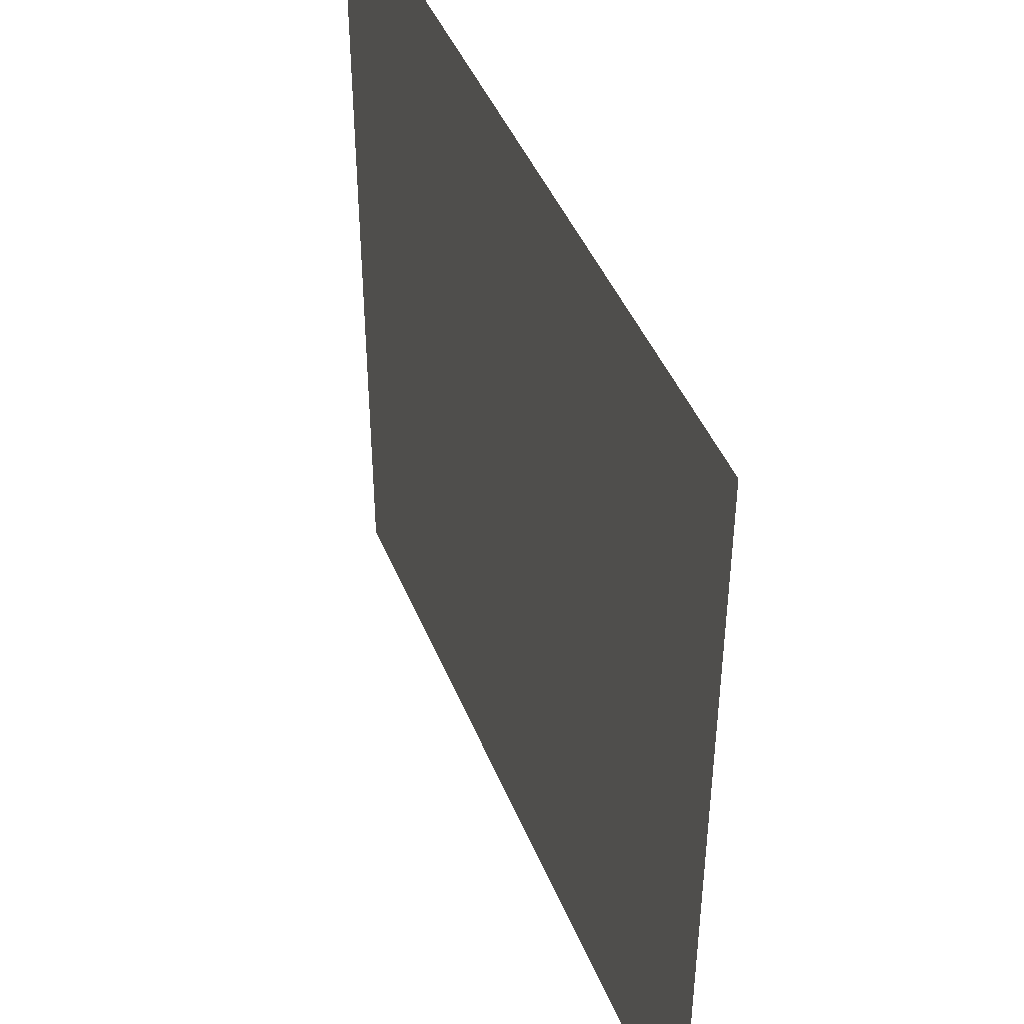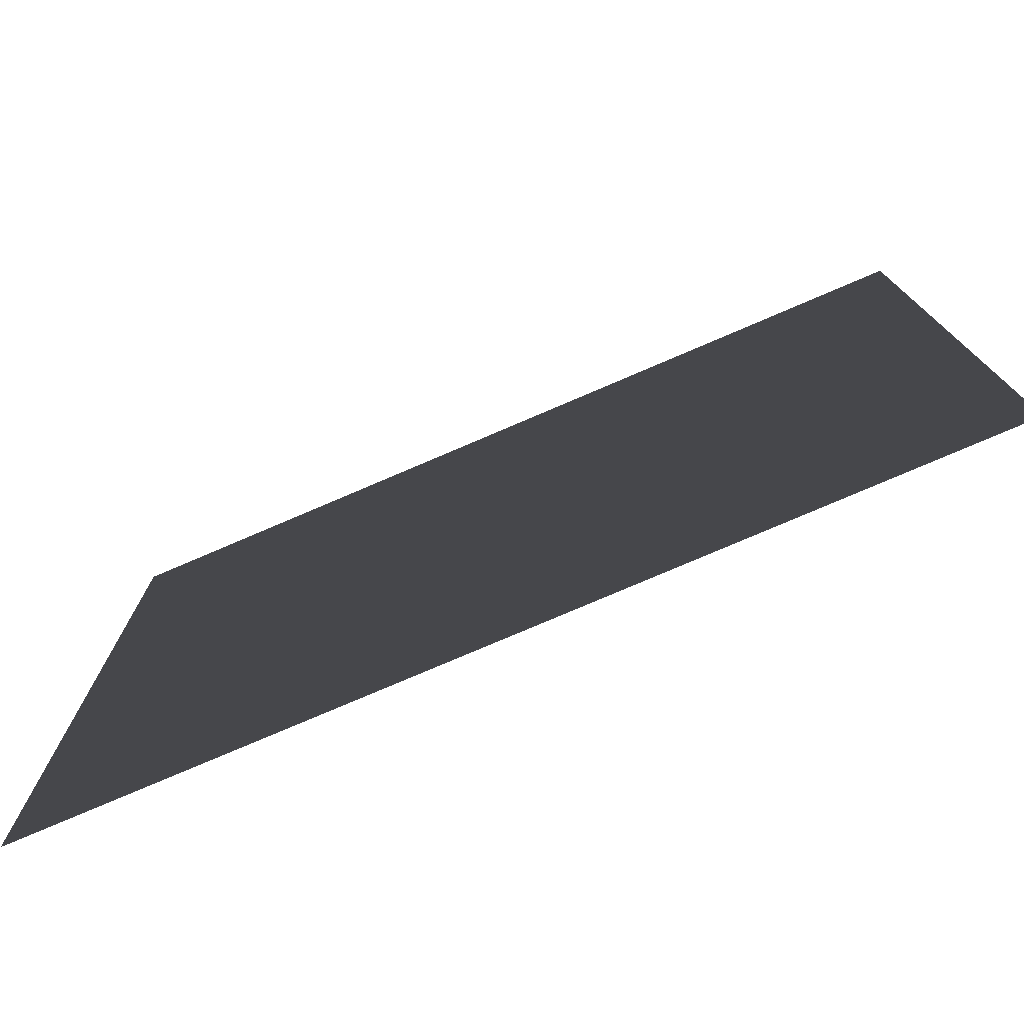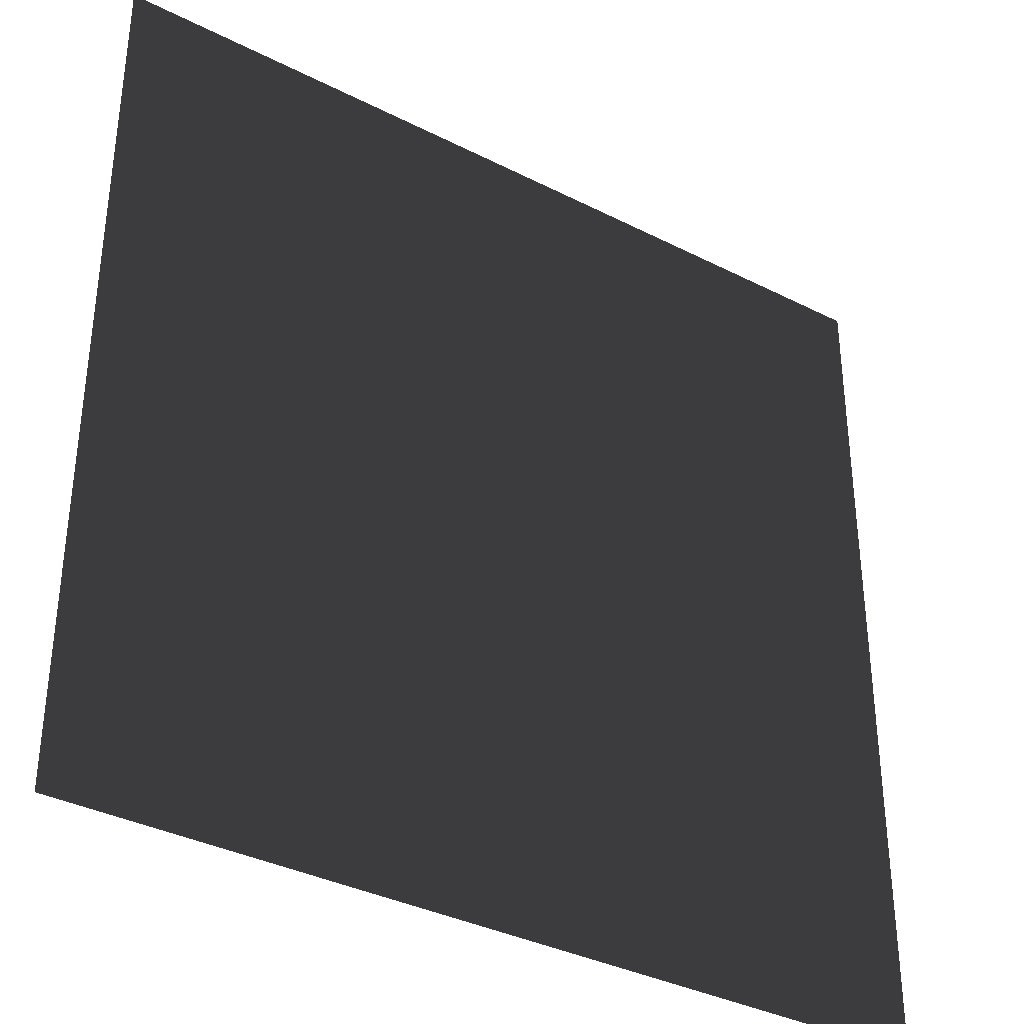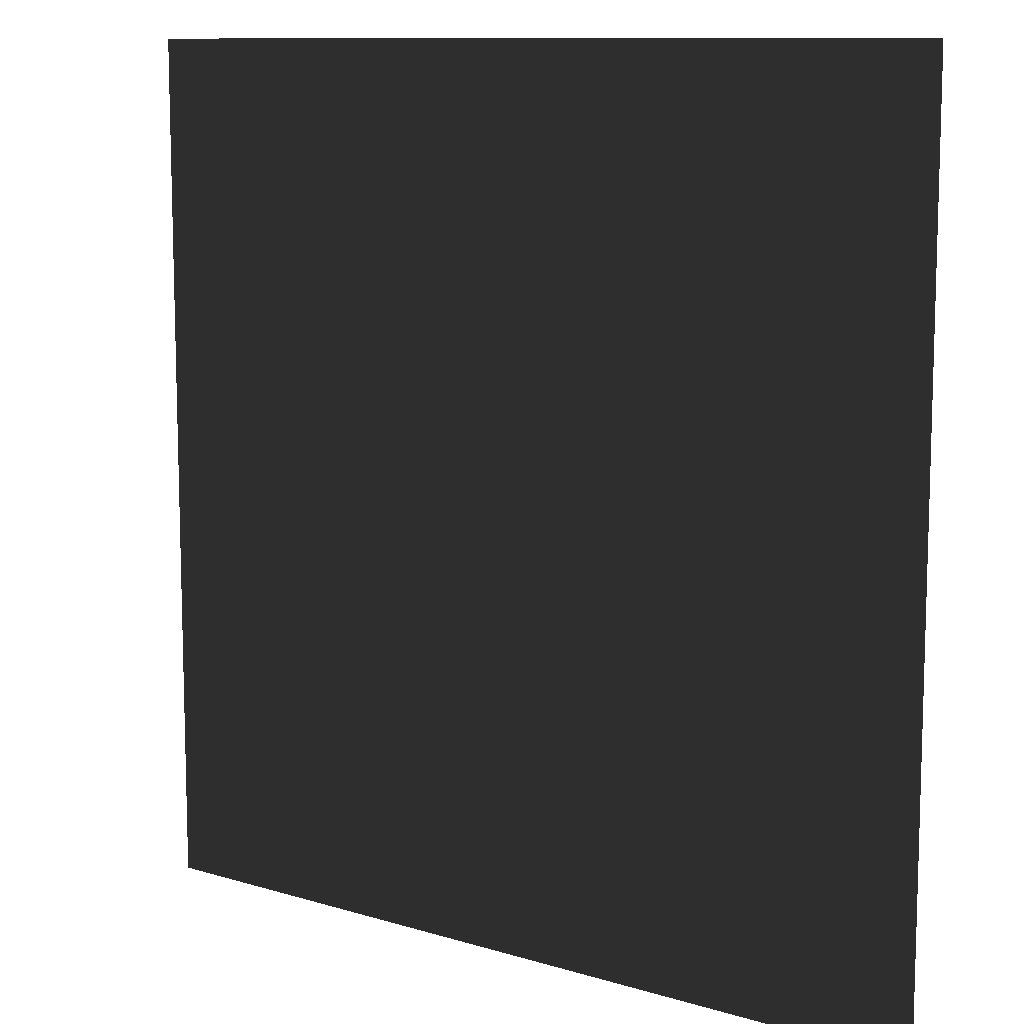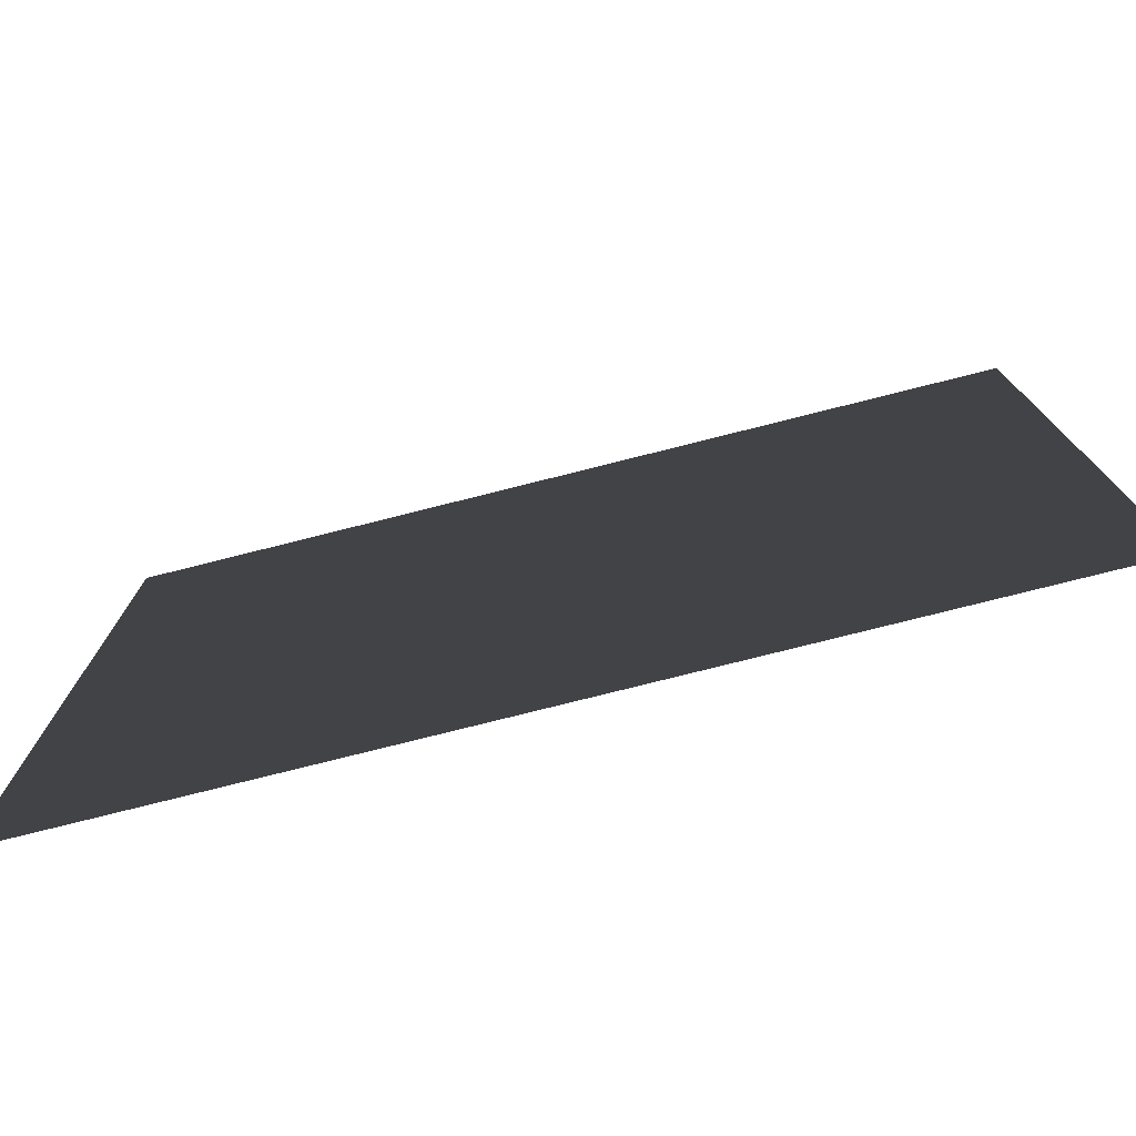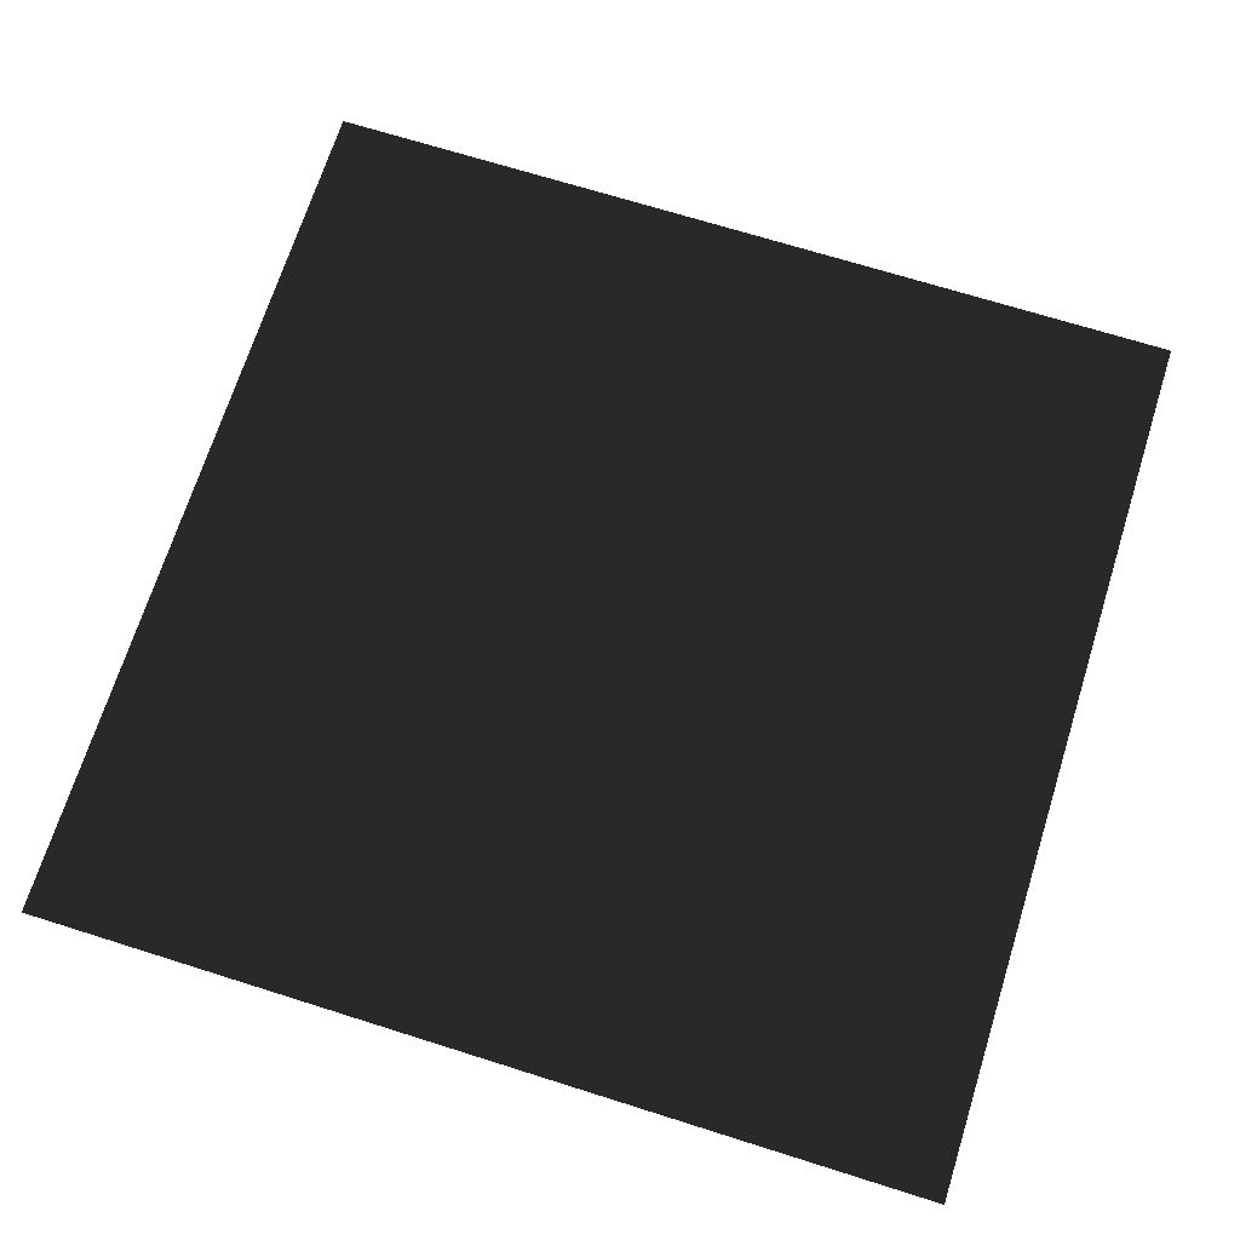
<metadata>
{"format":"obj","ext":"obj","renderer":"f3d","projection":"perspective","resolution":1024,"background":"white","views":[{"elev":44.8,"azim":-111.4,"up":"+Y"},{"elev":-77.4,"azim":23.2,"up":"+Y"},{"elev":-35.7,"azim":146.2,"up":"+Y"},{"elev":10.5,"azim":37.4,"up":"+Y"},{"elev":-77.6,"azim":14.1,"up":"+Y"},{"elev":69.8,"azim":17.5,"up":"+Z"}]}
</metadata>
<code>
o fsQuad2
v -1 -1 -1
v 1 -1 -1
v 1 1 -1
v -1 1 -1
f 1 2 3
f 3 4 1

</code>
